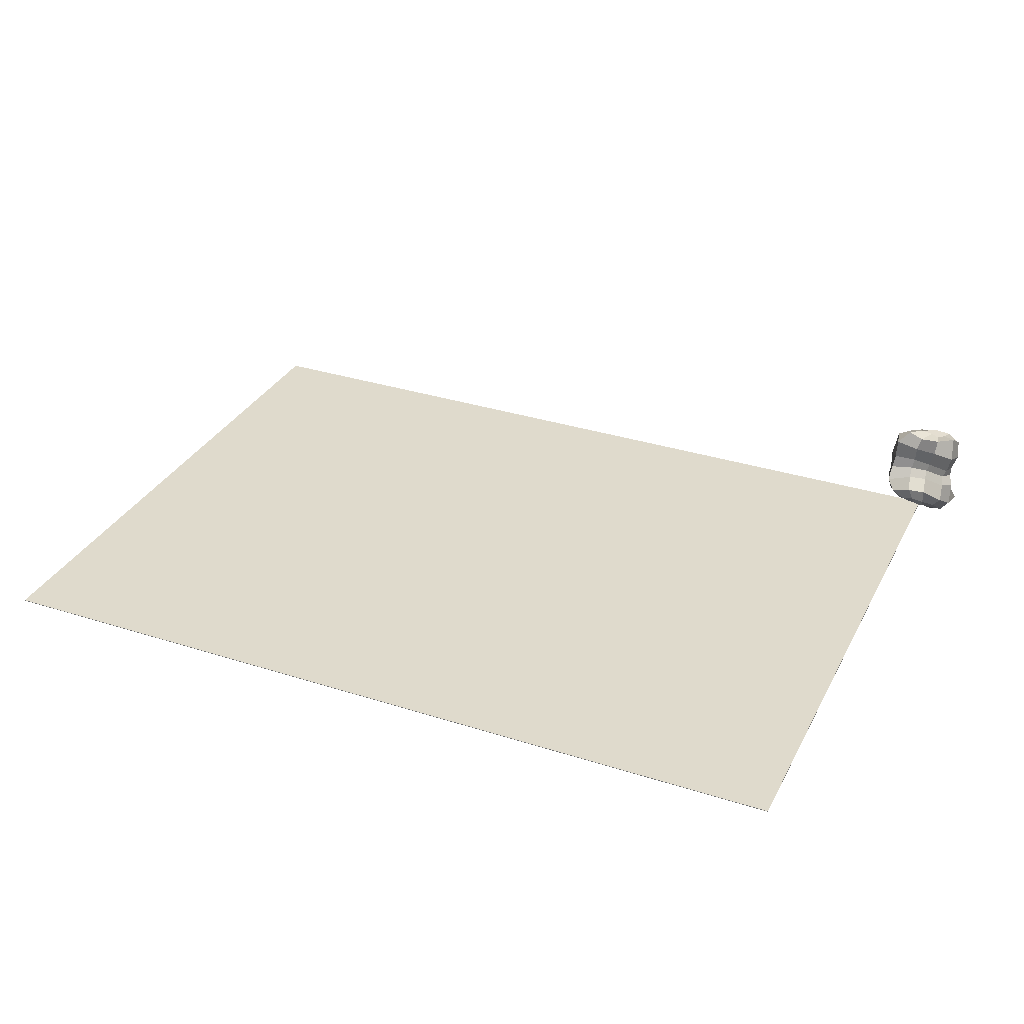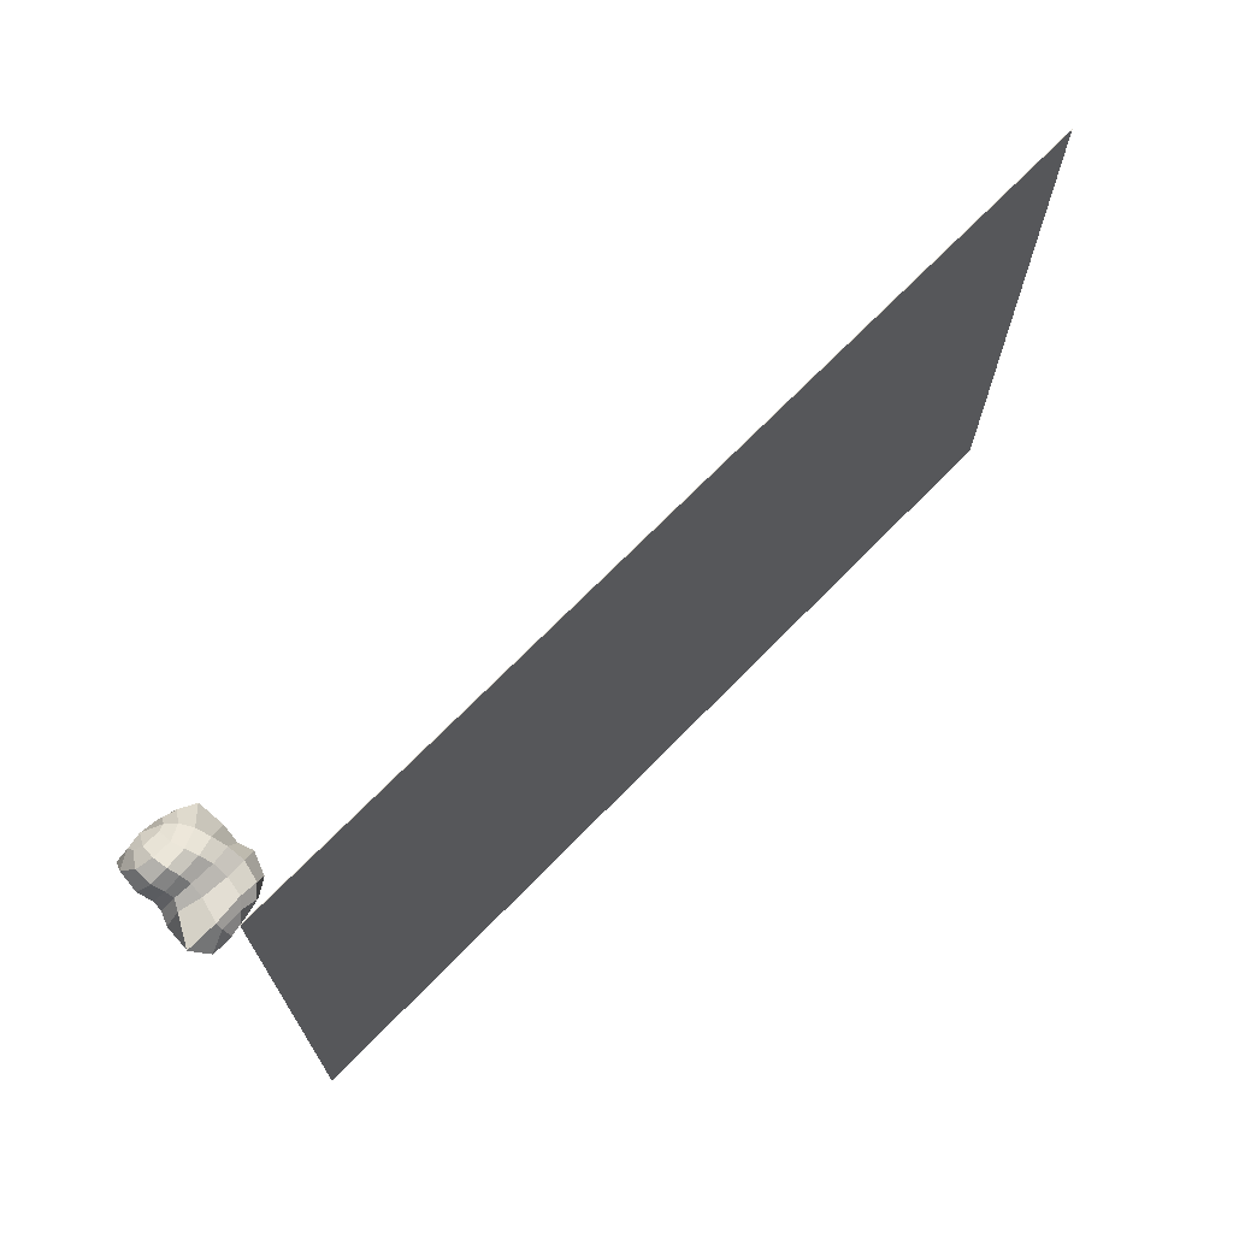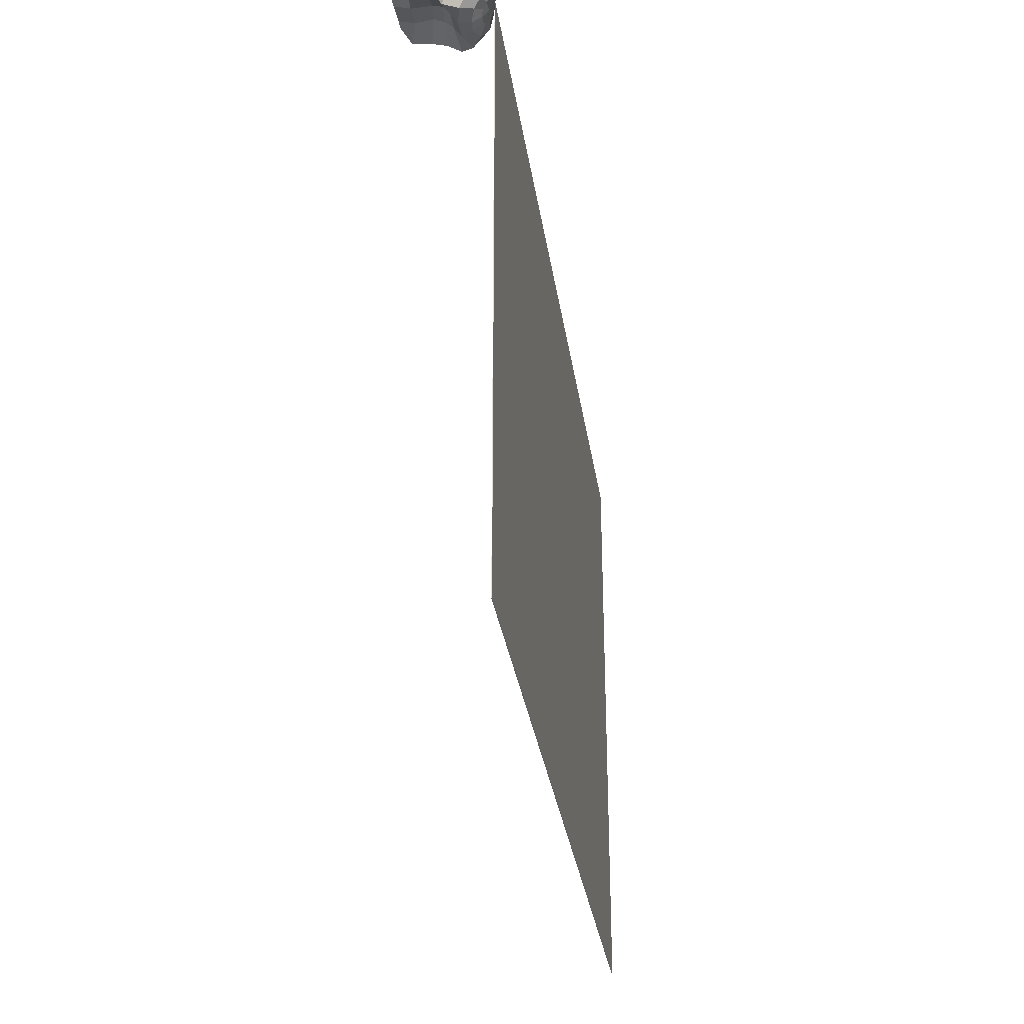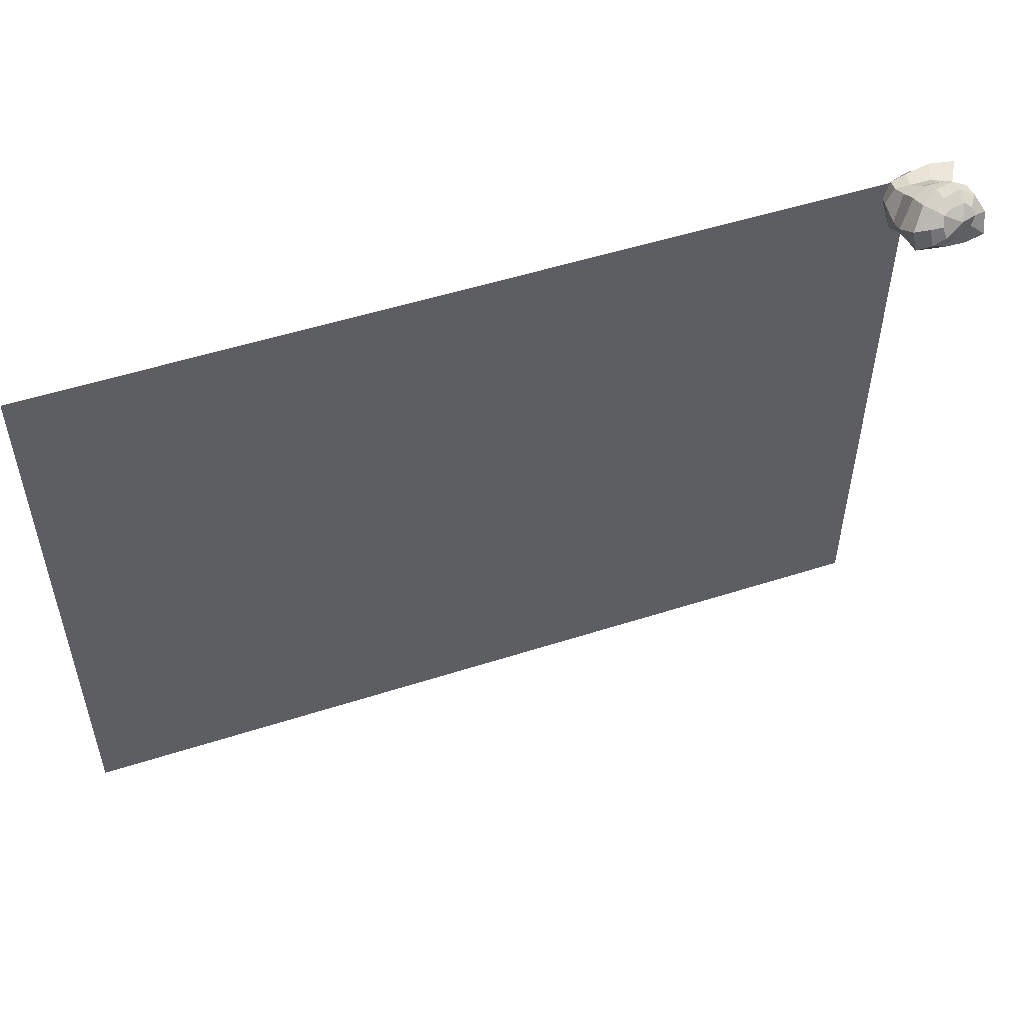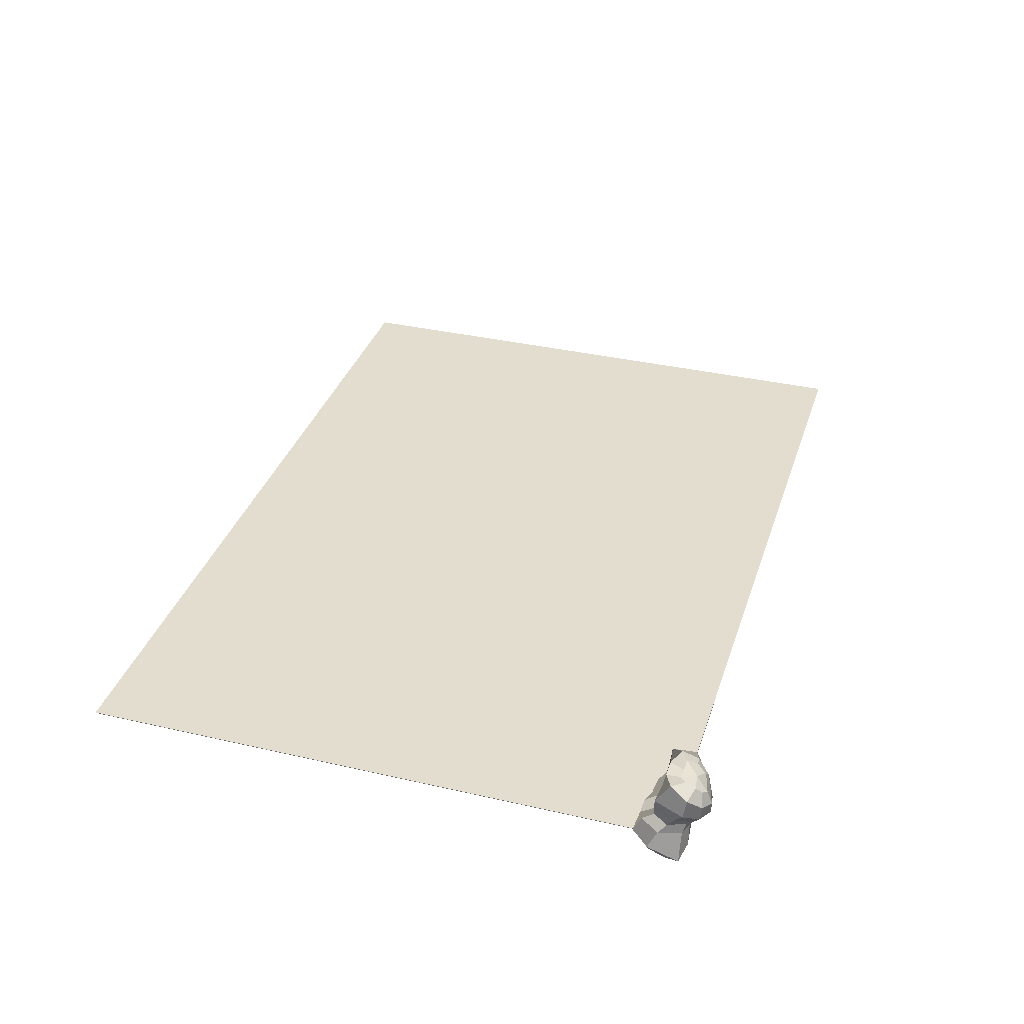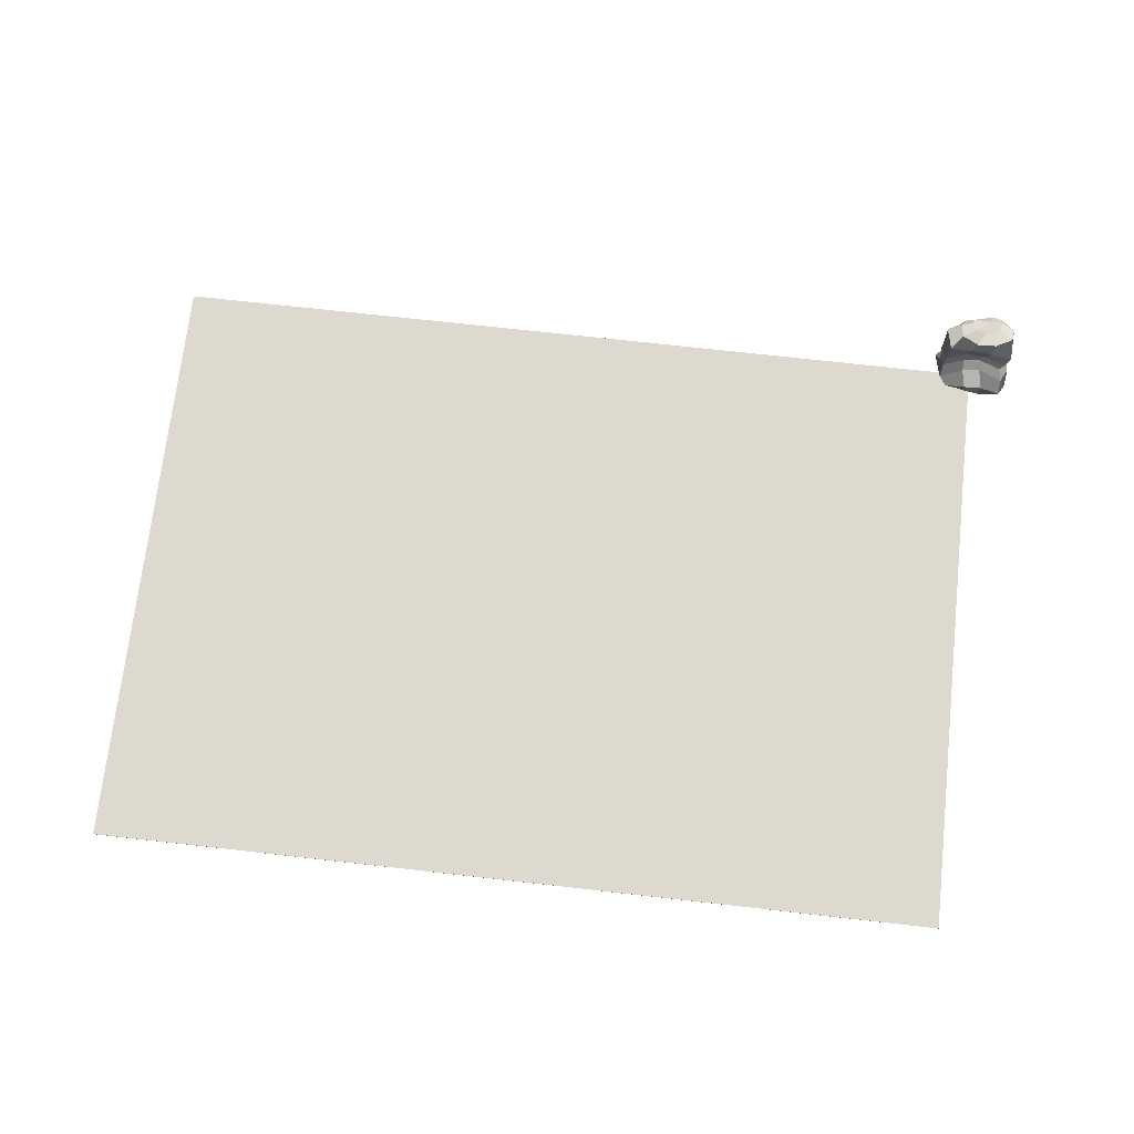
<metadata>
{"format":"obj","ext":"obj","renderer":"f3d","projection":"perspective","resolution":1024,"background":"white","views":[{"elev":32.4,"azim":-156.0,"up":"+Y"},{"elev":70.1,"azim":-45.7,"up":"+Z"},{"elev":-31.0,"azim":-81.7,"up":"+Z"},{"elev":52.2,"azim":160.9,"up":"+Z"},{"elev":35.0,"azim":-72.9,"up":"+Y"},{"elev":71.4,"azim":-173.6,"up":"+Y"}]}
</metadata>
<code>
g default
v 0 0 0
v 42 0 0
v 0 0.05531 0
v 42 0.05531 0
v 0 0.05531 -59.4
v 42 0.05531 -59.4
v 0 0 -59.4
v 42 0 -59.4
g Newspaper_002 Paper_Group
f 1 2 4 3
f 3 4 6 5
f 5 6 8 7
f 7 8 2 1
f 2 8 6 4
f 7 1 3 5
g default
v 0 0 0
v 84.1 0 0
v 0 0.05531 0
v 84.1 0.05531 0
v 0 0.05531 -59.4
v 84.1 0.05531 -59.4
v 0 0 -59.4
v 84.1 0 -59.4
g Paper_Group Newspaper_001
f 9 10 12 11
f 11 12 14 13
f 13 14 16 15
f 15 16 10 9
f 10 16 14 12
f 15 9 11 13
g default
v 0.6525 0.9354 -1.721
v 0.09941 1.077 -2.13
v -0.6143 1.035 -2.188
v -1.18 0.918 -1.858
v -1.46 0.5569 -1.386
v -1.539 0 -0.675
v -0.9095 -0.2472 0.43
v 0.1195 -0.001719 0.2387
v 0.7573 0.263 -0.3781
v 0.9275 0.5536 -1.104
v 1.724 1.509 -2.226
v 0.4863 2.002 -2.739
v -0.7839 1.943 -2.908
v -1.932 1.538 -2.411
v -2.699 0.7186 -1.58
v -2.597 -0.1304 0.04515
v -1.063 0.3256 1.229
v 0.6949 0.3965 1.226
v 1.87 0.3821 0.5144
v 2.26 0.7844 -0.9592
v 2.804 2.378 -2.461
v 0.9386 3.062 -2.76
v -0.7689 3.136 -2.745
v -2.765 2.708 -2.973
v -3.536 1.661 -1.4
v -3.688 0.8289 1.612
v -1.123 0.7156 1.966
v 1.266 0.9995 1.687
v 2.699 1.024 1.215
v 3.474 1.432 -0.4061
v 3.573 3.496 -2.067
v 1.303 3.902 -1.241
v -0.4378 3.941 -1.051
v -2.642 4.238 -2.187
v -3.418 3.574 -0.5239
v -2.347 3.192 1.551
v -0.5759 2.664 1.917
v 1.546 2.521 1.811
v 3.088 2.533 1.788
v 4.094 2.916 0.6566
v 3.484 4.817 -1.264
v 1.364 4.711 -0.4481
v -0.3254 4.589 -0.2368
v -2.353 4.8 -1.123
v -2.997 4.401 0.2385
v -1.894 3.958 1.854
v -0.4973 3.688 2.526
v 1.432 3.634 2.558
v 2.92 3.865 2.339
v 3.788 4.395 -0.4188
v 3.279 6.162 -1.054
v 1.177 5.656 -0.146
v -0.5713 5.468 -0.239
v -2.731 5.564 -1.054
v -2.96 5.096 0.8213
v -2.051 4.516 2.452
v -0.6837 4.401 3.257
v 1.098 4.484 3.33
v 2.591 5.001 2.714
v 3.93 5.853 0.102
v 3.237 7.958 -0.829
v 1.042 7.303 -0.5281
v -1.056 7.316 -0.7767
v -3.12 7.164 -1.004
v -3.364 6.086 1.679
v -2.396 5.356 3.086
v -0.9856 5.217 3.827
v 0.745 5.429 3.603
v 2.234 6.201 2.856
v 3.668 7.781 1.388
v 2.203 8.89 0.2605
v 0.621 8.701 -0.4699
v -1.204 8.797 -0.4463
v -2.818 9.014 0.3091
v -3.172 7.879 1.953
v -2.453 6.804 3.241
v -1.146 6.372 3.888
v 0.4372 6.498 3.421
v 1.636 7.191 2.954
v 2.318 8.319 1.796
v 0.9957 9.014 0.9425
v -0.1783 8.845 0.9811
v -0.9377 8.593 0.869
v -1.526 8.625 1.385
v -1.856 8.481 2.409
v -1.652 7.956 3.03
v -1.044 7.595 3.379
v 0.3804 7.66 3.025
v 0.9585 7.922 2.739
v 1.25 8.588 1.971
v -0.2872 0.4672 -1.139
v -0.5151 8.756 2.252
g Paper_Group PaperScrunch_001
f 17 18 28 27
f 18 19 29 28
f 19 20 30 29
f 20 21 31 30
f 21 22 32 31
f 22 23 33 32
f 23 24 34 33
f 24 25 35 34
f 25 26 36 35
f 26 17 27 36
f 27 28 38 37
f 28 29 39 38
f 29 30 40 39
f 30 31 41 40
f 31 32 42 41
f 32 33 43 42
f 33 34 44 43
f 34 35 45 44
f 35 36 46 45
f 36 27 37 46
f 37 38 48 47
f 38 39 49 48
f 39 40 50 49
f 40 41 51 50
f 41 42 52 51
f 42 43 53 52
f 43 44 54 53
f 44 45 55 54
f 45 46 56 55
f 46 37 47 56
f 47 48 58 57
f 48 49 59 58
f 49 50 60 59
f 50 51 61 60
f 51 52 62 61
f 52 53 63 62
f 53 54 64 63
f 54 55 65 64
f 55 56 66 65
f 56 47 57 66
f 57 58 68 67
f 58 59 69 68
f 59 60 70 69
f 60 61 71 70
f 61 62 72 71
f 62 63 73 72
f 63 64 74 73
f 64 65 75 74
f 65 66 76 75
f 66 57 67 76
f 67 68 78 77
f 68 69 79 78
f 69 70 80 79
f 70 71 81 80
f 71 72 82 81
f 72 73 83 82
f 73 74 84 83
f 74 75 85 84
f 75 76 86 85
f 76 67 77 86
f 77 78 88 87
f 78 79 89 88
f 79 80 90 89
f 80 81 91 90
f 81 82 92 91
f 82 83 93 92
f 83 84 94 93
f 84 85 95 94
f 85 86 96 95
f 86 77 87 96
f 87 88 98 97
f 88 89 99 98
f 89 90 100 99
f 90 91 101 100
f 91 92 102 101
f 92 93 103 102
f 93 94 104 103
f 94 95 105 104
f 95 96 106 105
f 96 87 97 106
f 18 17 107 19
f 20 19 107 21
f 22 21 107 23
f 24 23 107 25
f 26 25 107 17
f 108 97 98 99
f 108 99 100 101
f 108 101 102 103
f 108 103 104 105
f 108 105 106 97
g default
v 0 0 -1e-06
v 21 0 -1e-06
v 0 0.05 -1e-06
v 21 0.05 -1e-06
v 0 0.05 -29.7
v 21 0.05 -29.7
v 0 0 -29.7
v 21 0 -29.7
g Paper_Group Paper_000
f 109 110 112 111
f 111 112 114 113
f 113 114 116 115
f 115 116 110 109
f 110 116 114 112
f 115 109 111 113

</code>
